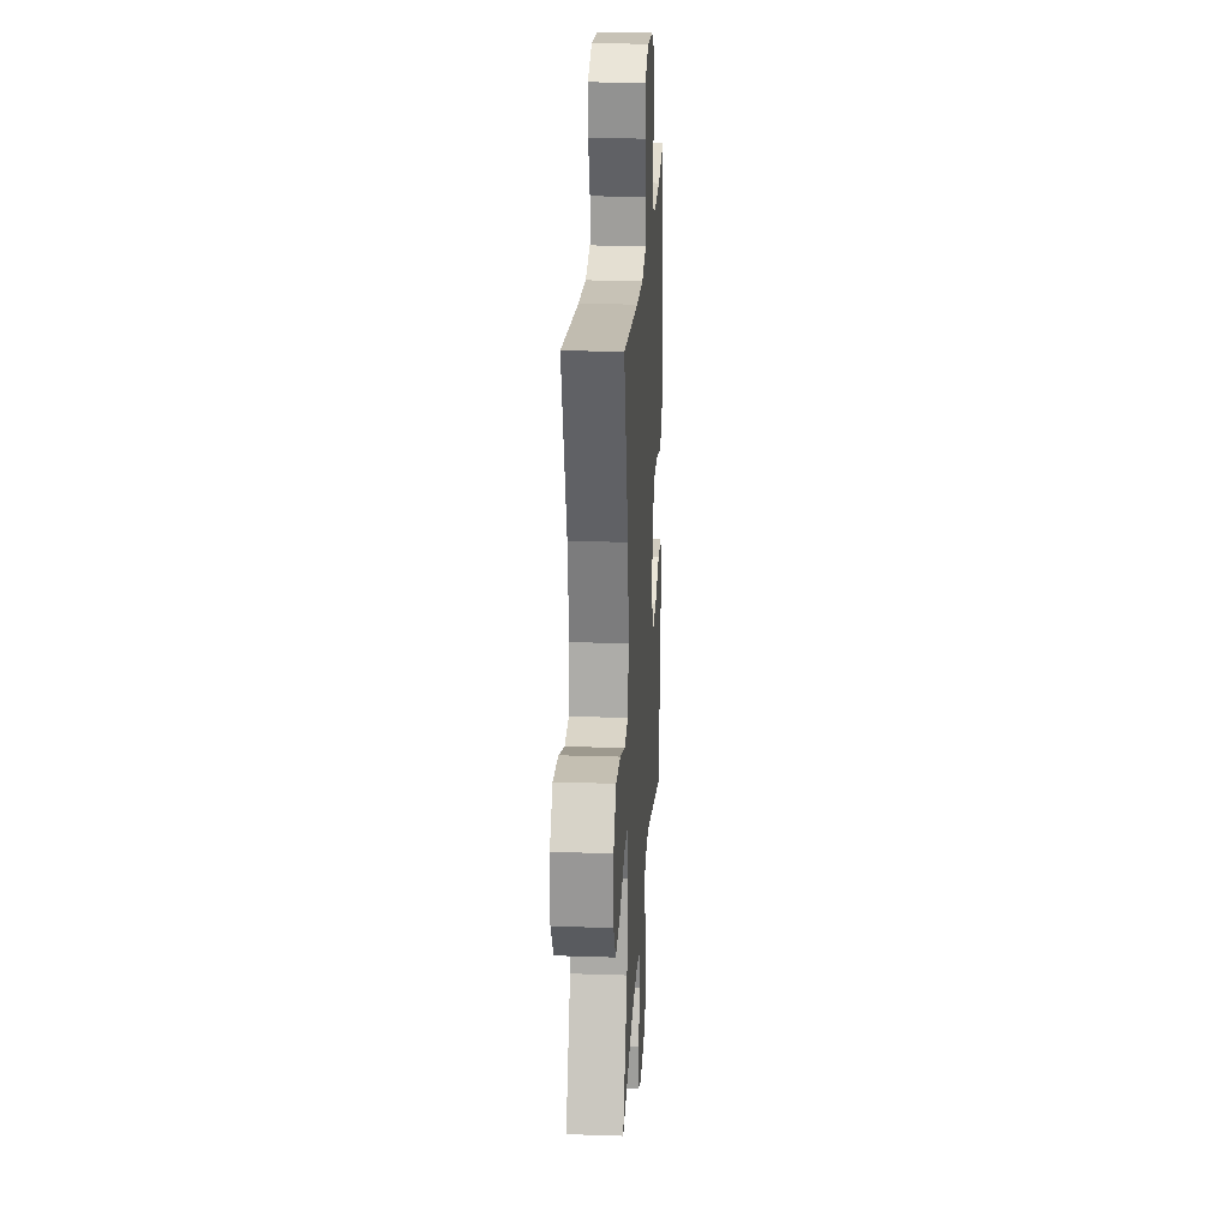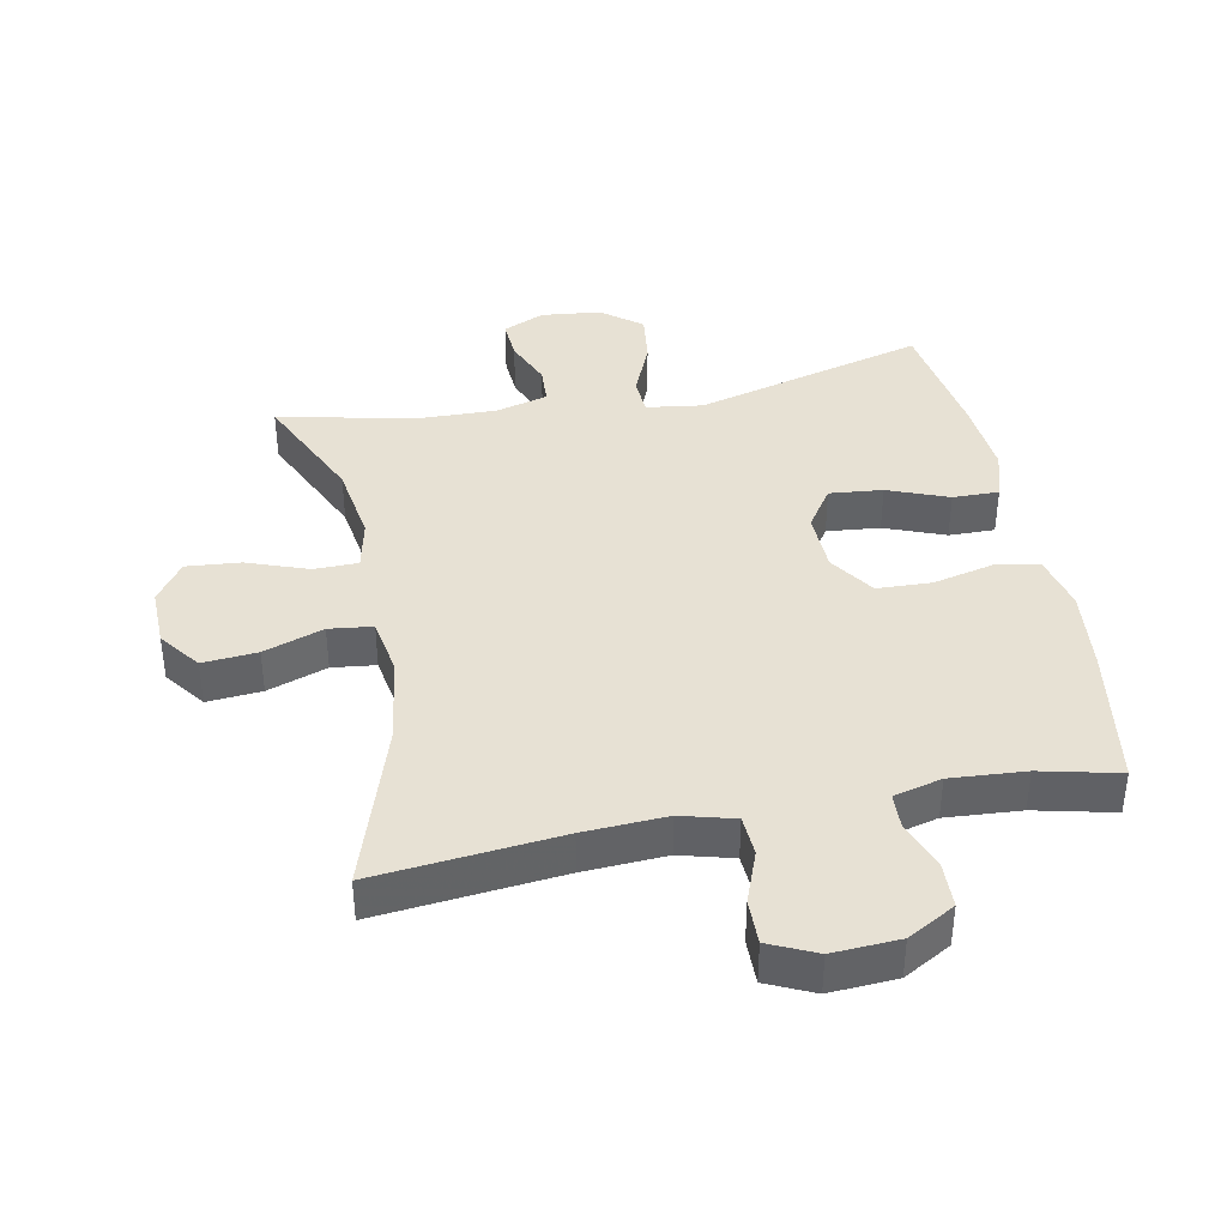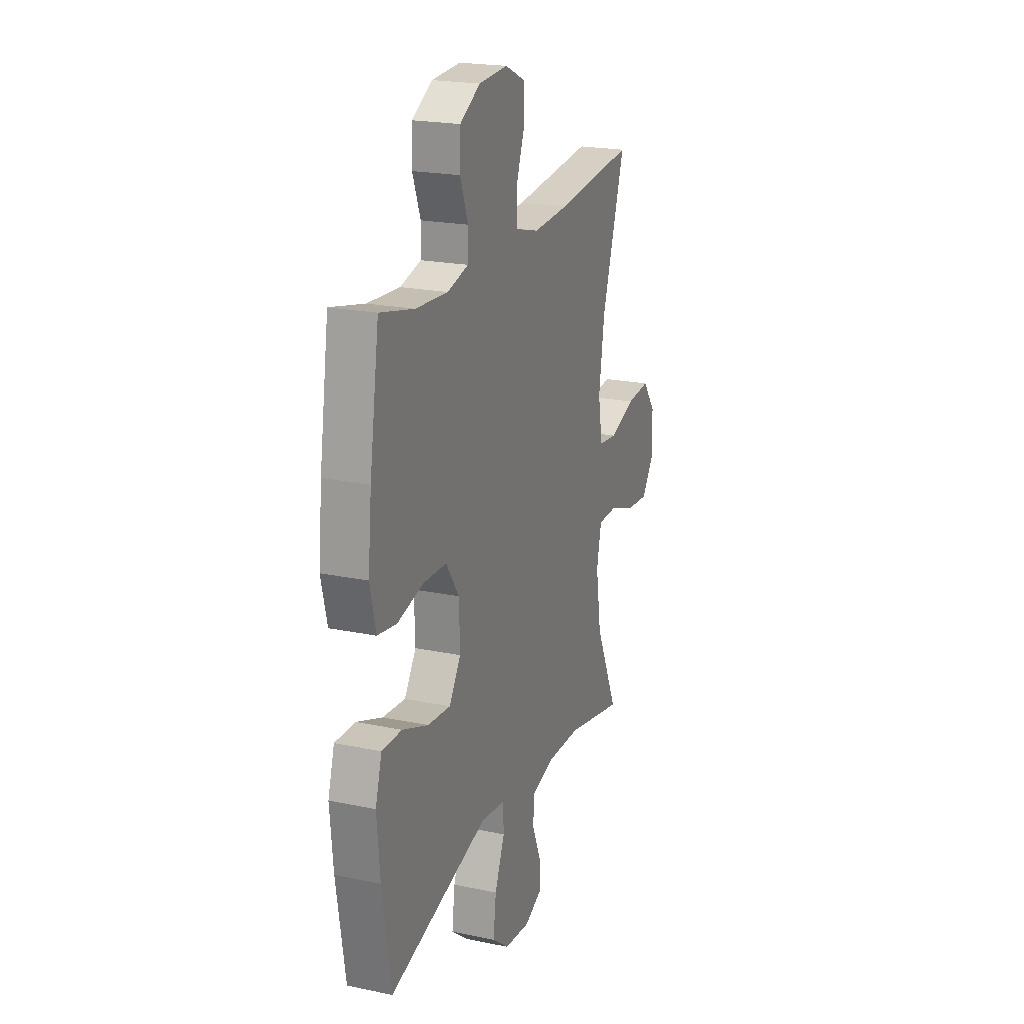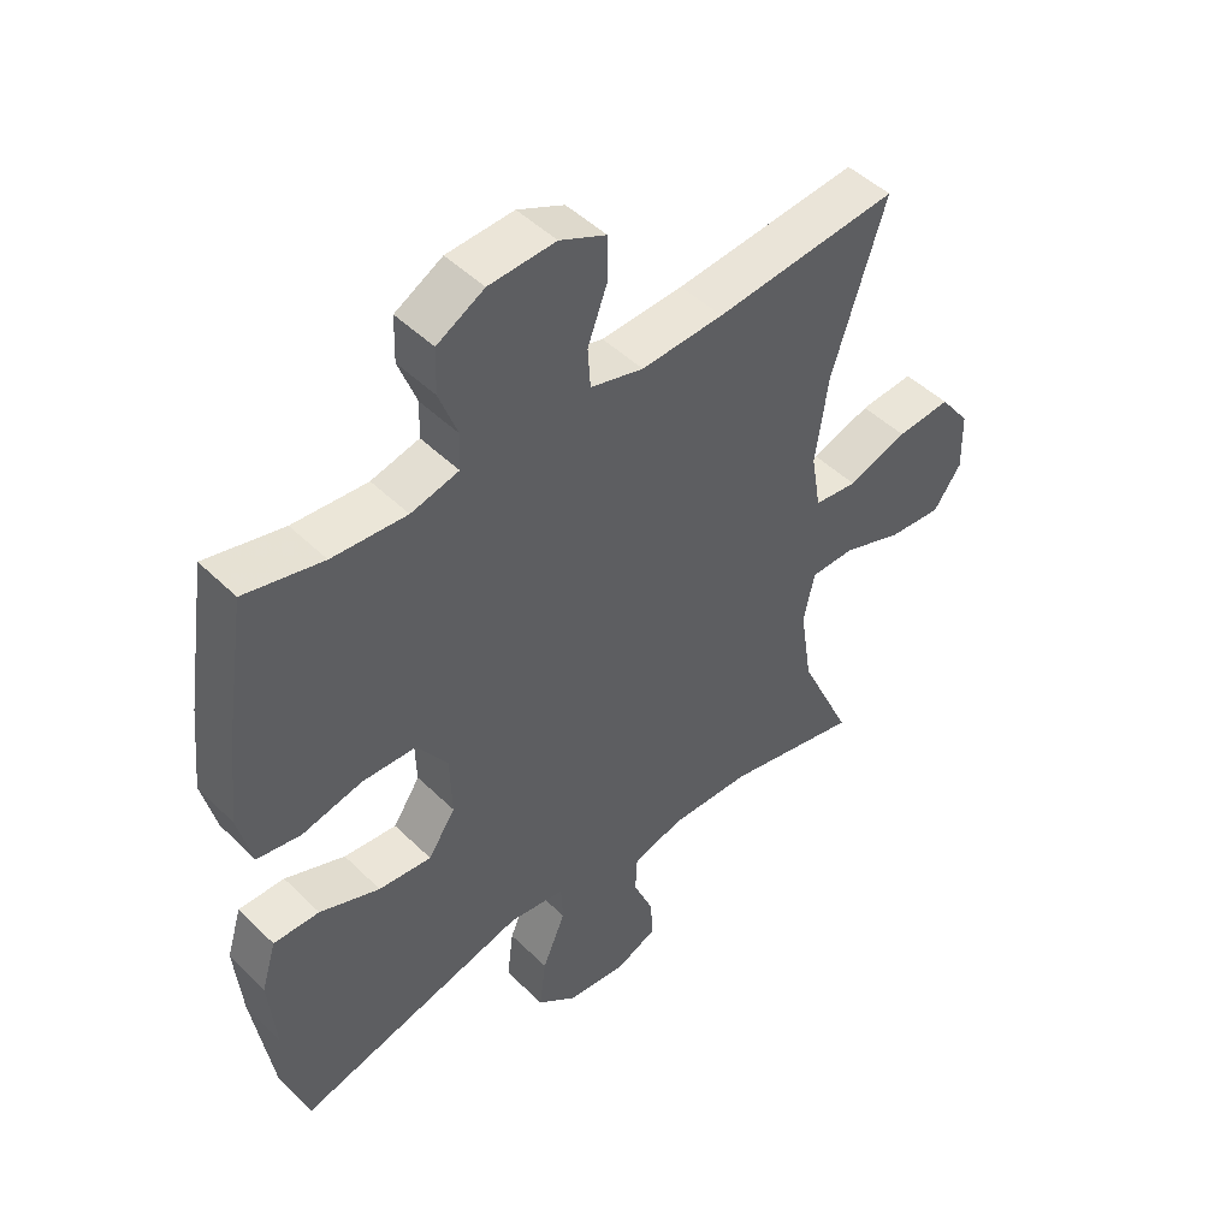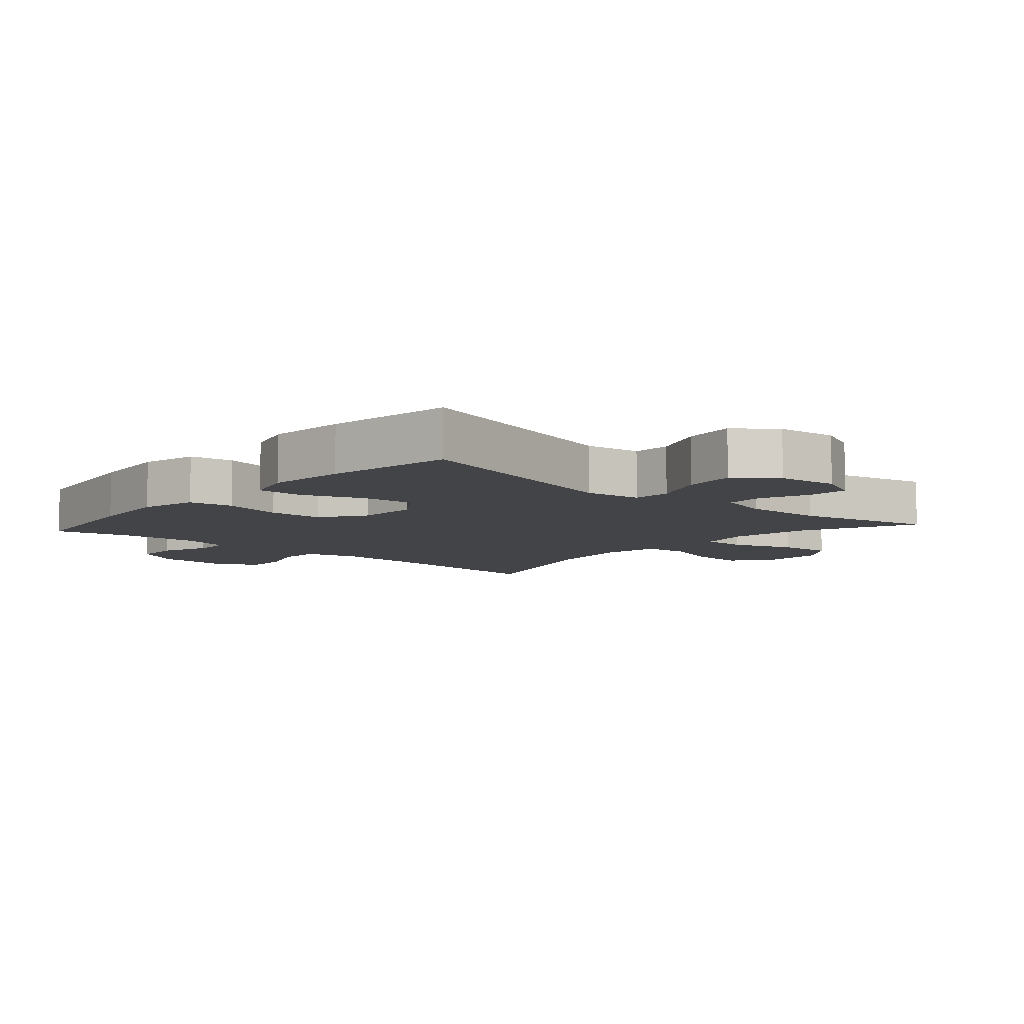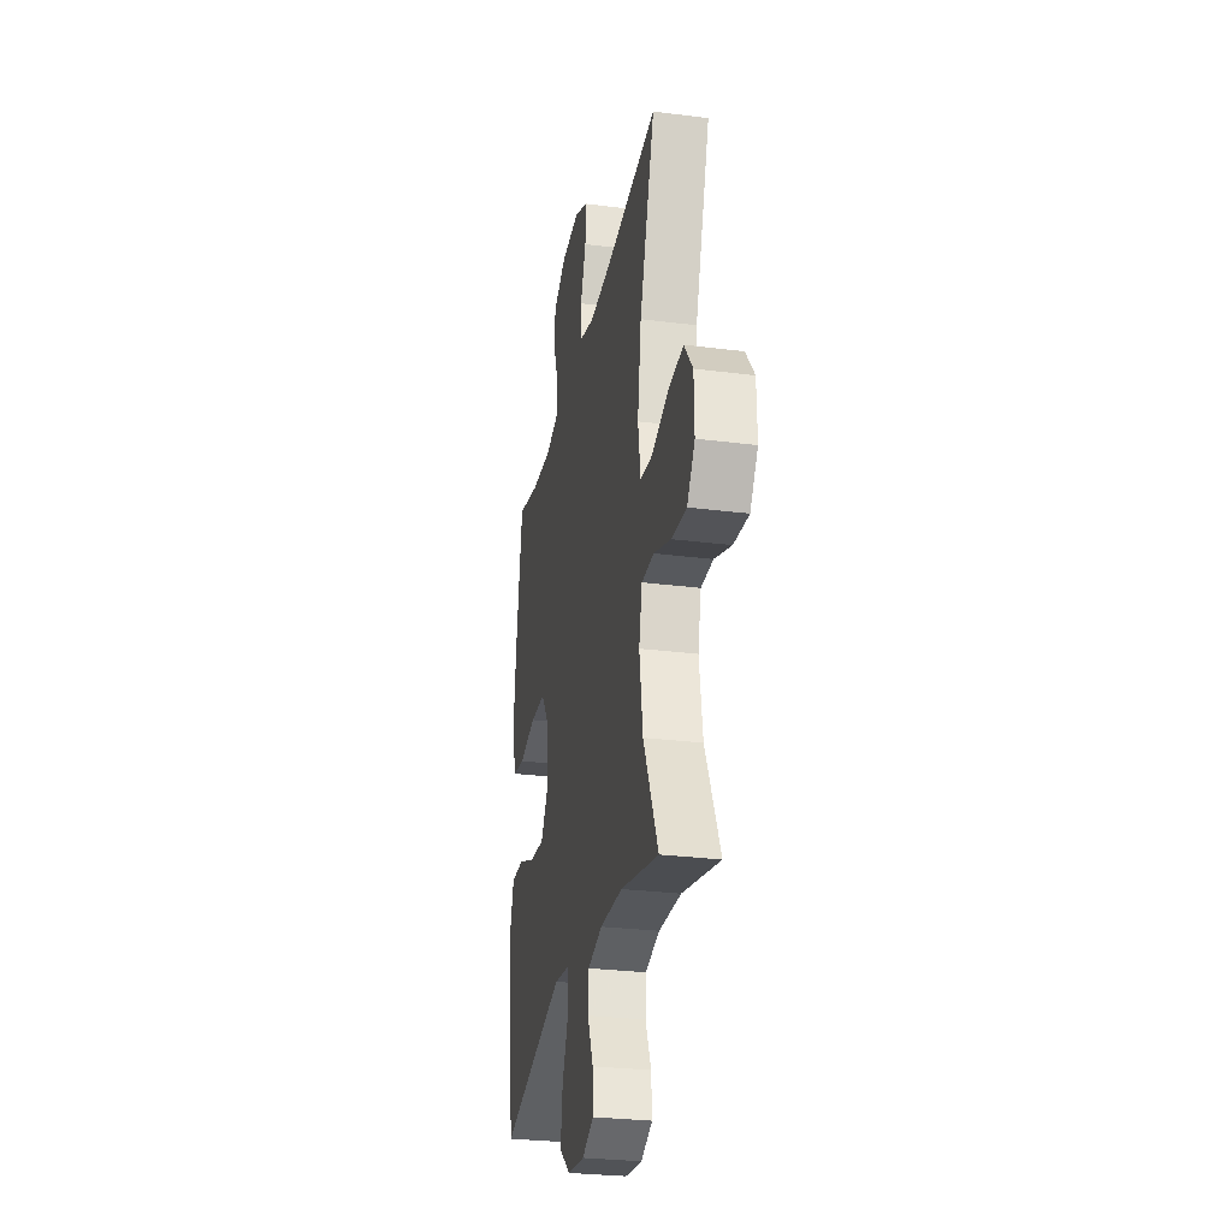
<metadata>
{"format":"obj","ext":"obj","renderer":"f3d","projection":"perspective","resolution":1024,"background":"white","views":[{"elev":22.4,"azim":-86.7,"up":"+Z"},{"elev":39.6,"azim":-11.1,"up":"+Y"},{"elev":21.2,"azim":110.4,"up":"+Z"},{"elev":47.5,"azim":137.6,"up":"+Z"},{"elev":-7.8,"azim":138.5,"up":"+Y"},{"elev":-28.2,"azim":-101.0,"up":"+Z"}]}
</metadata>
<code>
v 0.5 0.07 -0.5
v 0.143 0.07 -0.404
v 0.056 0.07 -0.416
v 0.053 0.07 -0.475
v 0.089 0.07 -0.56
v 0.099 0.07 -0.64
v 0.038 0.07 -0.688
v -0.055 0.07 -0.698
v -0.119 0.07 -0.669
v -0.115 0.07 -0.606
v -0.084 0.07 -0.532
v -0.087 0.07 -0.473
v -0.167 0.07 -0.451
v -0.291 0.07 -0.454
v -0.5 0.07 -0.5
v -0.418 0.07 -0.322
v -0.399 0.07 -0.199
v -0.416 0.07 -0.121
v -0.484 0.07 -0.12
v -0.578 0.07 -0.154
v -0.661 0.07 -0.161
v -0.704 0.07 -0.1
v -0.702 0.07 -0.009
v -0.655 0.07 0.053
v -0.571 0.07 0.046
v -0.479 0.07 0.014
v -0.412 0.07 0.022
v -0.397 0.07 0.111
v -0.417 0.07 0.246
v -0.5 0.07 0.5
v -0.216 0.07 0.471
v -0.089 0.07 0.464
v -0.007 0.07 0.486
v -0.003 0.07 0.548
v -0.033 0.07 0.628
v -0.034 0.07 0.697
v 0.038 0.07 0.73
v 0.141 0.07 0.724
v 0.214 0.07 0.683
v 0.216 0.07 0.614
v 0.188 0.07 0.539
v 0.19 0.07 0.483
v 0.264 0.07 0.464
v 0.379 0.07 0.472
v 0.5 0.07 0.5
v 0.534 0.07 0.281
v 0.547 0.07 0.153
v 0.526 0.07 0.066
v 0.458 0.07 0.055
v 0.365 0.07 0.077
v 0.281 0.07 0.074
v 0.234 0.07 0.005
v 0.231 0.07 -0.089
v 0.273 0.07 -0.152
v 0.355 0.07 -0.144
v 0.448 0.07 -0.108
v 0.519 0.07 -0.107
v 0.542 0.07 -0.183
v 0.531 0.07 -0.304
v 0.5 0 -0.5
v 0.143 0 -0.404
v 0.056 0 -0.416
v 0.053 0 -0.475
v 0.089 0 -0.56
v 0.099 0 -0.64
v 0.038 0 -0.688
v -0.055 0 -0.698
v -0.119 0 -0.669
v -0.115 0 -0.606
v -0.084 0 -0.532
v -0.087 0 -0.473
v -0.167 0 -0.451
v -0.291 0 -0.454
v -0.5 0 -0.5
v -0.418 0 -0.322
v -0.399 0 -0.199
v -0.416 0 -0.121
v -0.484 0 -0.12
v -0.578 0 -0.154
v -0.661 0 -0.161
v -0.704 0 -0.1
v -0.702 0 -0.009
v -0.655 0 0.053
v -0.571 0 0.046
v -0.479 0 0.014
v -0.412 0 0.022
v -0.397 0 0.111
v -0.417 0 0.246
v -0.5 0 0.5
v -0.216 0 0.471
v -0.089 0 0.464
v -0.007 0 0.486
v -0.003 0 0.548
v -0.033 0 0.628
v -0.034 0 0.697
v 0.038 0 0.73
v 0.141 0 0.724
v 0.214 0 0.683
v 0.216 0 0.614
v 0.188 0 0.539
v 0.19 0 0.483
v 0.264 0 0.464
v 0.379 0 0.472
v 0.5 0 0.5
v 0.534 0 0.281
v 0.547 0 0.153
v 0.526 0 0.066
v 0.458 0 0.055
v 0.365 0 0.077
v 0.281 0 0.074
v 0.234 0 0.005
v 0.231 0 -0.089
v 0.273 0 -0.152
v 0.355 0 -0.144
v 0.448 0 -0.108
v 0.519 0 -0.107
v 0.542 0 -0.183
v 0.531 0 -0.304
f 58 59 1 2
f 55 56 57 58
f 54 55 58 2
f 53 54 2 3
f 52 53 3
f 47 48 49 50
f 47 50 51
f 44 45 46 47
f 43 44 47 51
f 42 43 51 52
f 38 39 40 41
f 38 41 42
f 34 35 36 37
f 33 34 37 38
f 29 30 31
f 28 29 31 32
f 27 28 32 33
f 23 24 25 26
f 21 22 23 26
f 19 20 21 26
f 18 19 26 27
f 17 18 27 33
f 14 15 16
f 13 14 16 17
f 12 13 17 33
f 8 9 10 11
f 4 5 6 7
f 3 4 7 8
f 38 42 52 3
f 11 12 33 38
f 3 8 11 38
f 61 60 118 117
f 117 116 115 114
f 61 117 114 113
f 62 61 113 112
f 62 112 111
f 109 108 107 106
f 110 109 106
f 106 105 104 103
f 110 106 103 102
f 111 110 102 101
f 100 99 98 97
f 101 100 97
f 96 95 94 93
f 97 96 93 92
f 90 89 88
f 91 90 88 87
f 92 91 87 86
f 85 84 83 82
f 85 82 81 80
f 85 80 79 78
f 86 85 78 77
f 92 86 77 76
f 75 74 73
f 76 75 73 72
f 92 76 72 71
f 70 69 68 67
f 66 65 64 63
f 67 66 63 62
f 62 111 101 97
f 97 92 71 70
f 97 70 67 62
f 1 60 61 2
f 2 61 62 3
f 3 62 63 4
f 4 63 64 5
f 5 64 65 6
f 6 65 66 7
f 7 66 67 8
f 8 67 68 9
f 9 68 69 10
f 10 69 70 11
f 11 70 71 12
f 12 71 72 13
f 13 72 73 14
f 14 73 74 15
f 15 74 75 16
f 16 75 76 17
f 17 76 77 18
f 18 77 78 19
f 19 78 79 20
f 20 79 80 21
f 21 80 81 22
f 22 81 82 23
f 23 82 83 24
f 24 83 84 25
f 25 84 85 26
f 26 85 86 27
f 27 86 87 28
f 28 87 88 29
f 29 88 89 30
f 30 89 90 31
f 31 90 91 32
f 32 91 92 33
f 33 92 93 34
f 34 93 94 35
f 35 94 95 36
f 36 95 96 37
f 37 96 97 38
f 38 97 98 39
f 39 98 99 40
f 40 99 100 41
f 41 100 101 42
f 42 101 102 43
f 43 102 103 44
f 44 103 104 45
f 45 104 105 46
f 46 105 106 47
f 47 106 107 48
f 48 107 108 49
f 49 108 109 50
f 50 109 110 51
f 51 110 111 52
f 52 111 112 53
f 53 112 113 54
f 54 113 114 55
f 55 114 115 56
f 56 115 116 57
f 57 116 117 58
f 58 117 118 59
f 59 118 60 1

</code>
